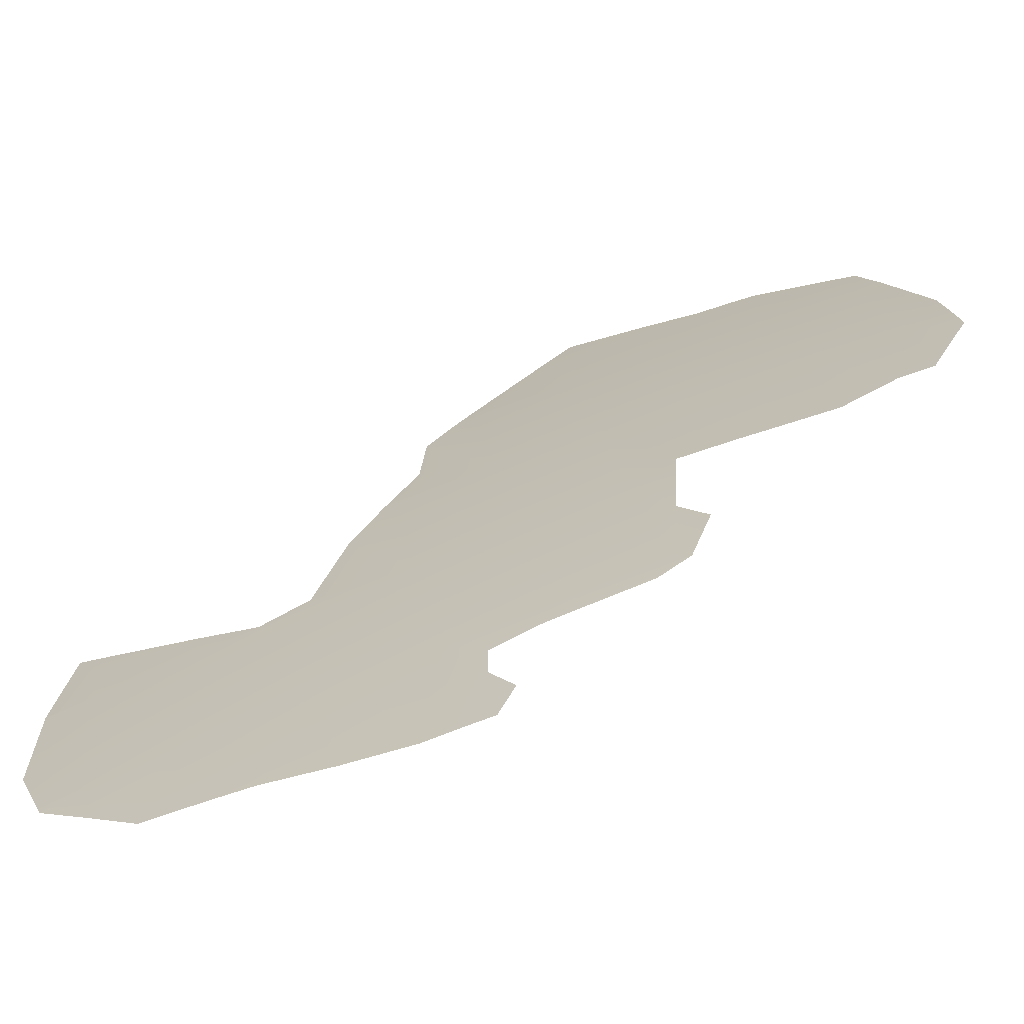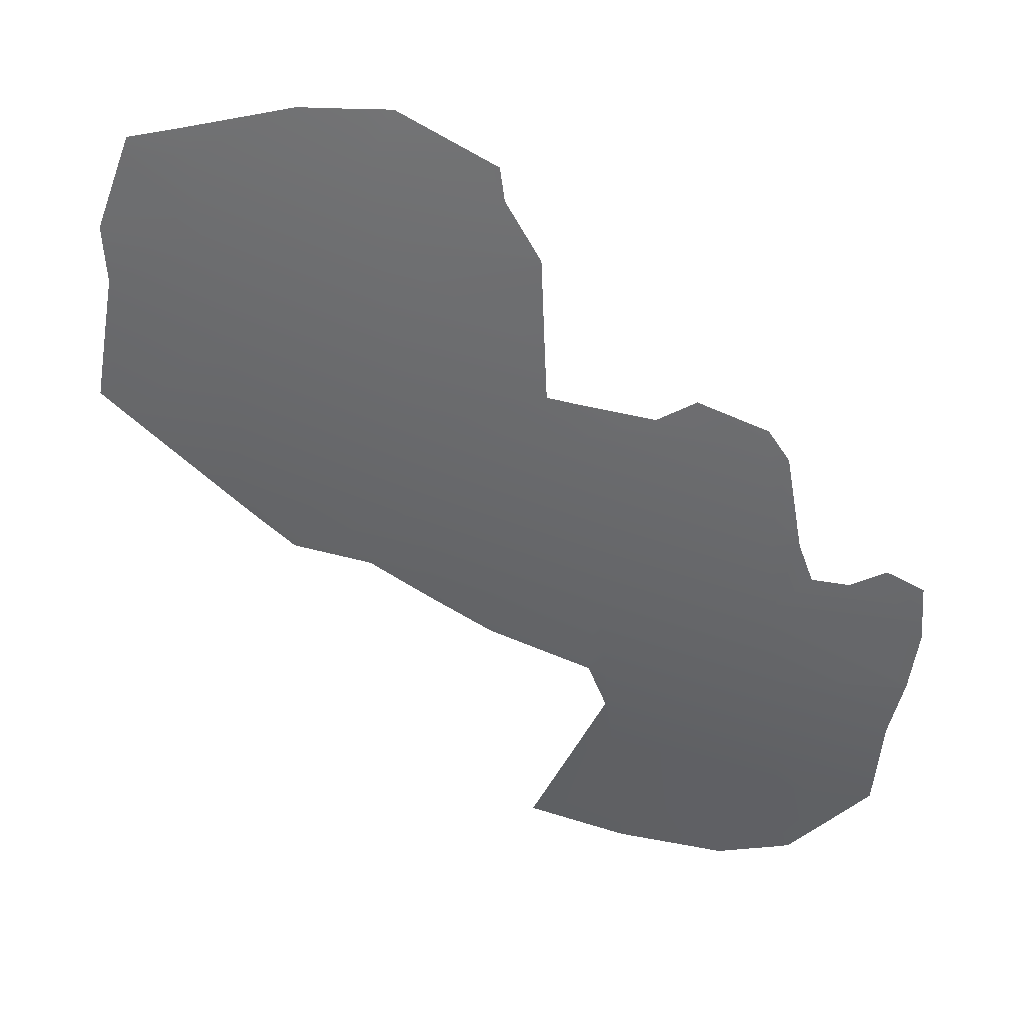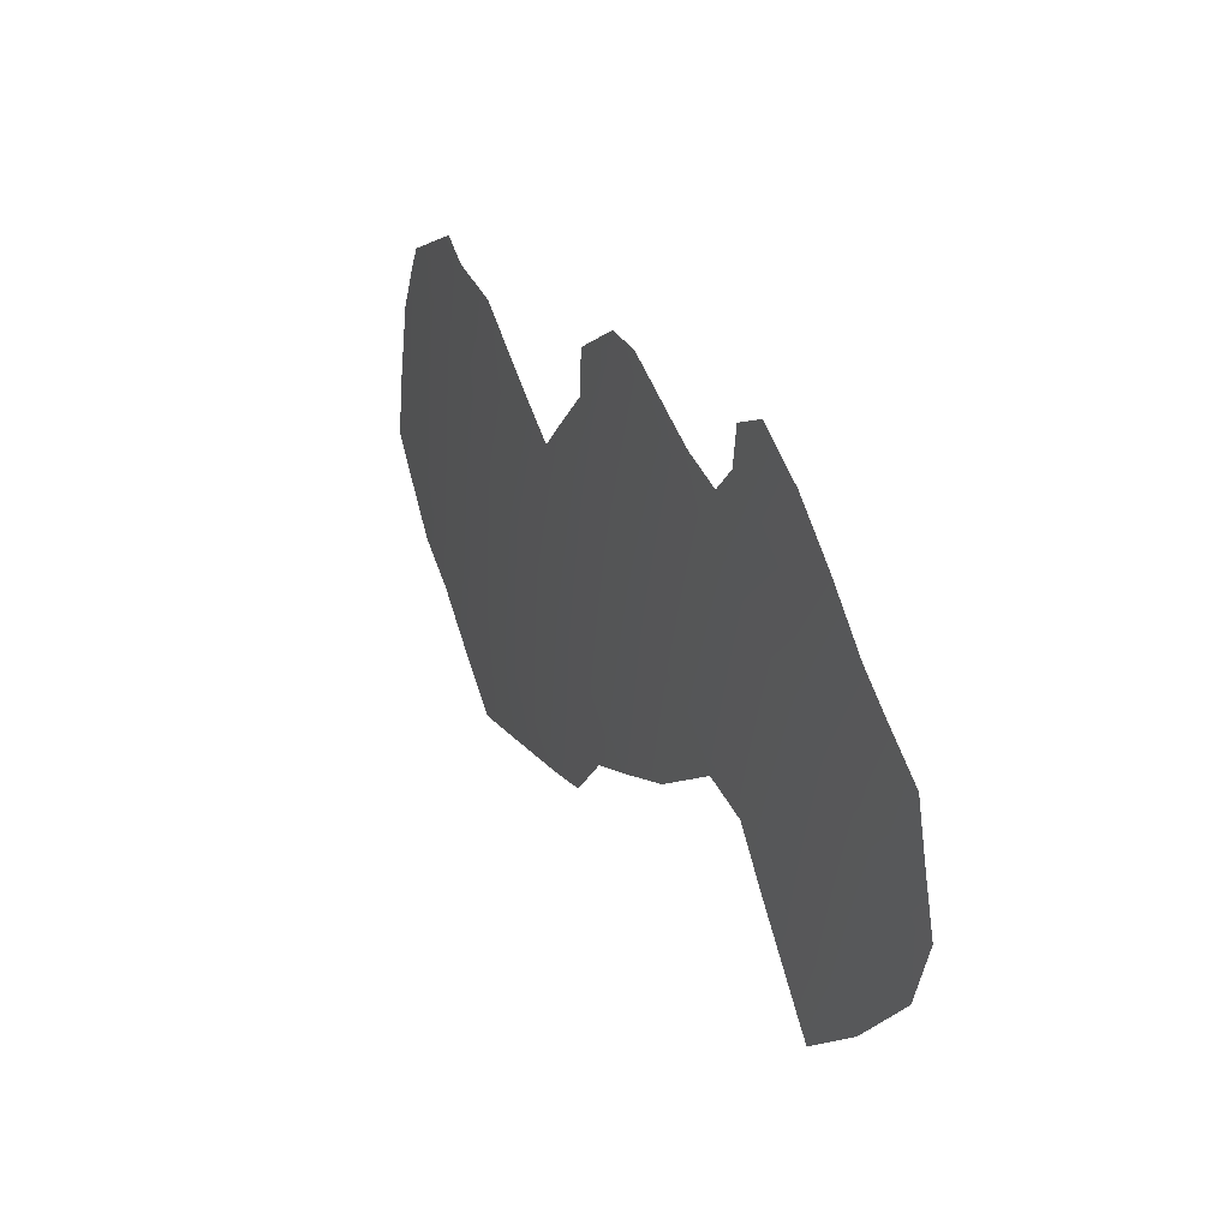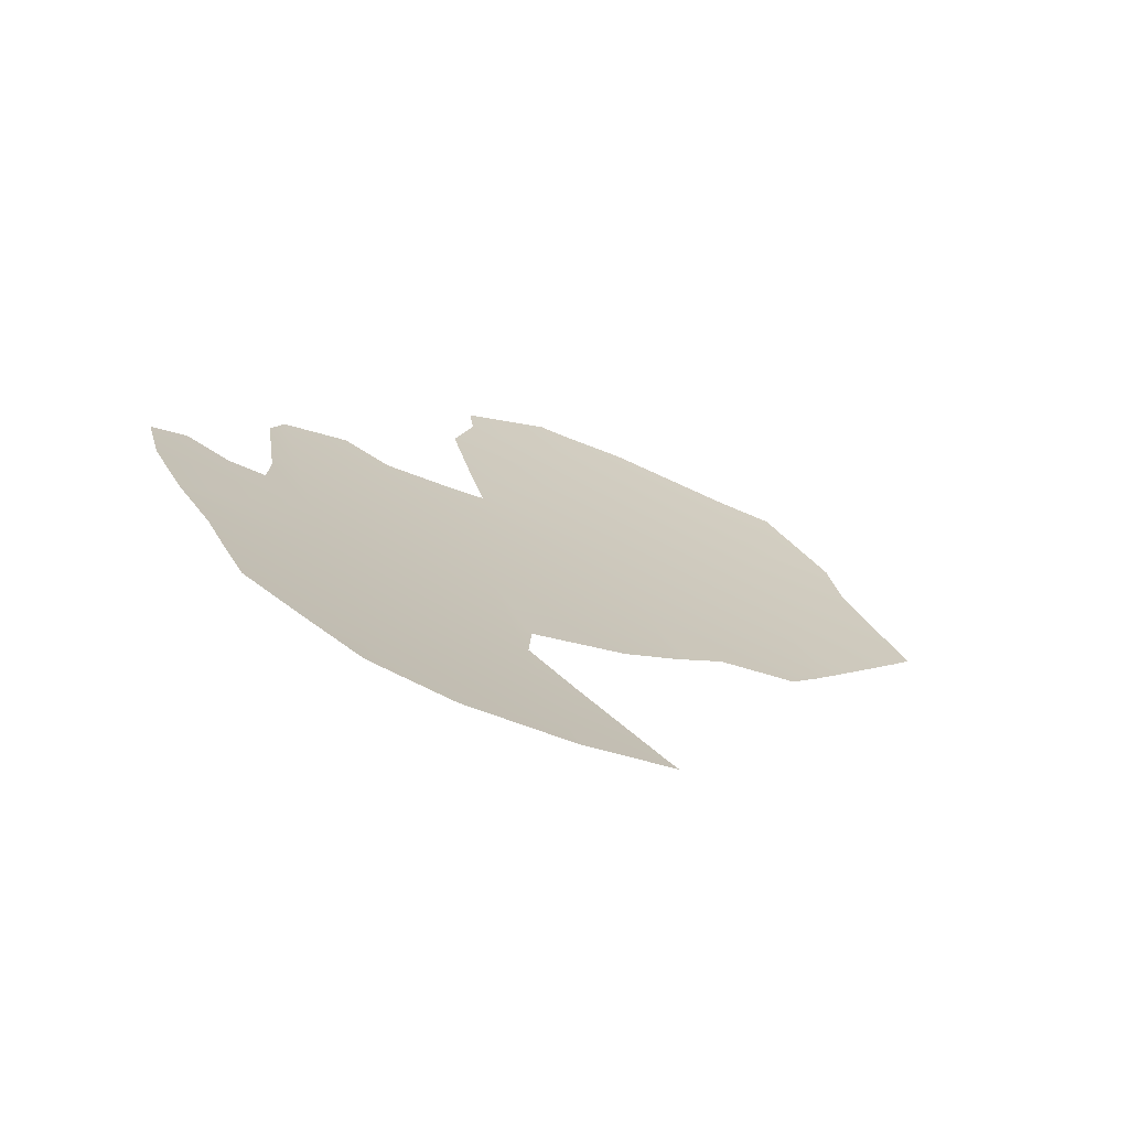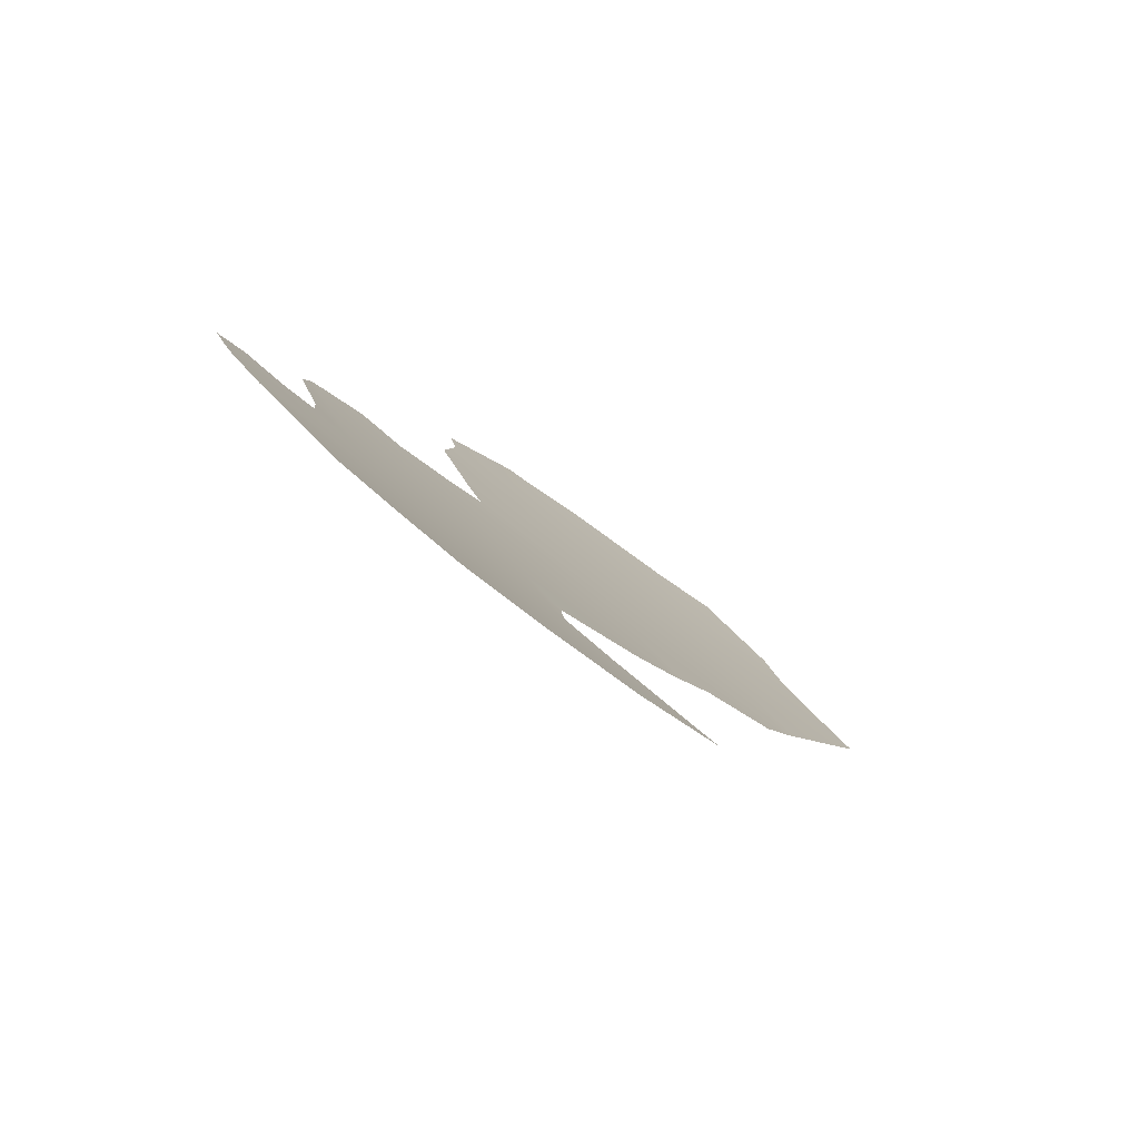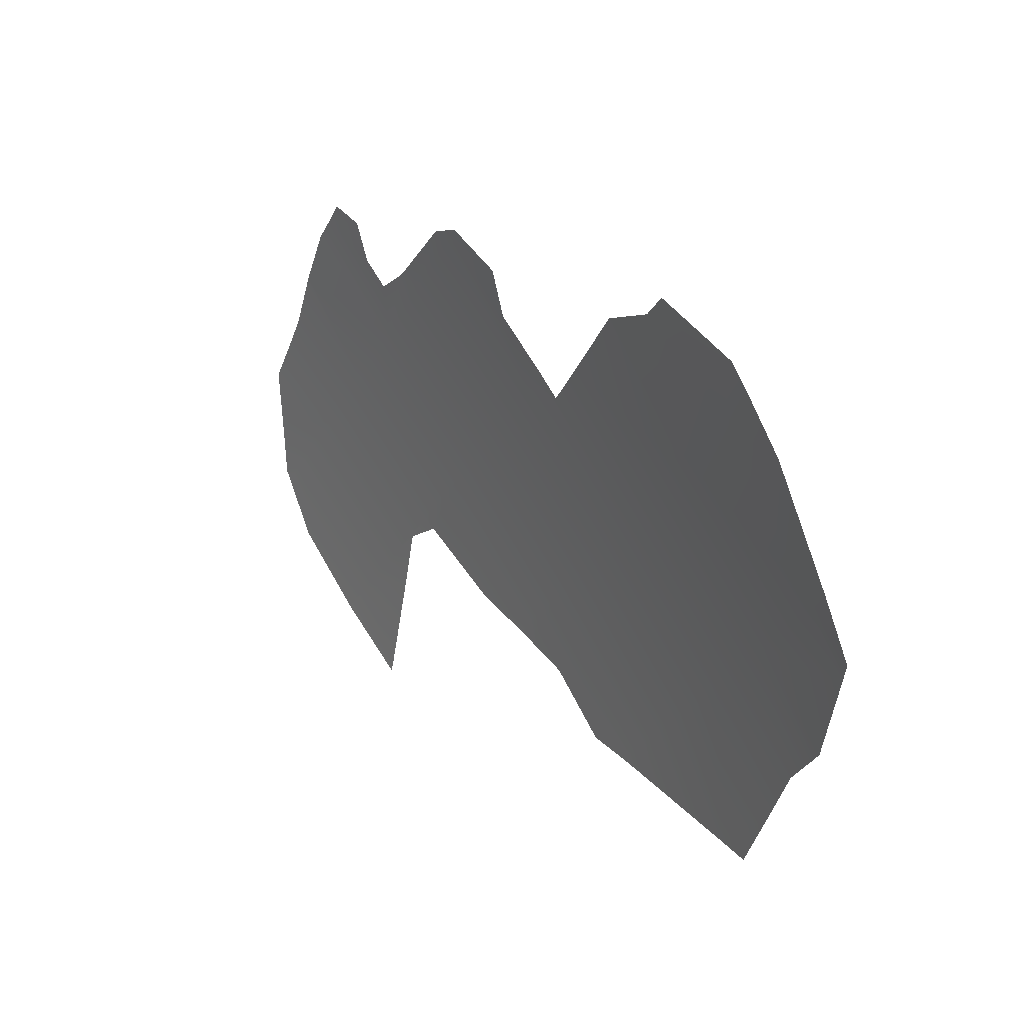
<metadata>
{"format":"obj","ext":"obj","renderer":"f3d","projection":"perspective","resolution":1024,"background":"white","views":[{"elev":-14.2,"azim":81.1,"up":"+Z"},{"elev":11.5,"azim":45.7,"up":"+Y"},{"elev":-29.1,"azim":110.7,"up":"+Y"},{"elev":-46.1,"azim":-177.2,"up":"+Y"},{"elev":-52.6,"azim":170.0,"up":"+Y"},{"elev":72.8,"azim":-82.0,"up":"+Y"}]}
</metadata>
<code>
o 0_Paraguay_sphere.001
v 2.596 -1.913 3.821
v 2.579 -1.986 3.795
v 2.561 -2.058 3.769
v 2.543 -2.129 3.742
v 2.524 -2.2 3.714
v 2.504 -2.27 3.685
v 2.475 -1.913 3.9
v 2.459 -1.986 3.874
v 2.442 -2.058 3.848
v 2.424 -2.129 3.82
v 2.406 -2.2 3.791
v 2.387 -2.27 3.762
v 2.395 -1.694 4.049
v 2.381 -1.767 4.026
v 2.366 -1.841 4.001
v 2.351 -1.913 3.976
v 2.336 -1.986 3.95
v 2.32 -2.058 3.922
v 2.266 -1.694 4.122
v 2.253 -1.767 4.099
v 2.24 -1.841 4.074
v 2.225 -1.913 4.048
v 2.211 -1.986 4.021
v 2.486 -1.767 3.961
v 2.401 -1.657 4.06
v 2.217 -1.694 4.149
v 2.208 -1.999 4.016
v 2.318 -2.067 3.919
v 2.597 -1.986 3.783
v 2.307 -2.058 3.93
v 2.14 -1.913 4.093
v 2.595 -2.2 3.664
v 2.382 -2.2 3.806
v 2.469 -1.841 3.938
v 2.176 -1.767 4.14
v 2.599 -1.902 3.825
v 2.481 -1.885 3.91
v 2.659 -2.058 3.7
v 2.471 -1.694 4.002
v 2.495 -2.302 3.671
v 2.379 -2.301 3.748
v 2.54 -2.27 3.659
v 2.325 -2.27 3.8
v 2.603 -1.913 3.816
v 2.148 -1.841 4.122
v 2.631 -2.129 3.68
v 2.413 -2.129 3.827
v 2.27 -1.672 4.129
v 2.197 -1.986 4.028
v 2.123 -1.893 4.111
v 2.413 -2.126 3.828
v 2.351 -2.095 3.883
v 2.378 -2.301 3.748
v 2.317 -2.279 3.799
v 2.459 -1.88 3.926
v 2.226 -1.68 4.149
v 2.599 -1.902 3.824
v 2.654 -2.079 3.692
v 2.632 -2.126 3.681
v 2.502 -2.3 3.667
v 2.528 -1.896 3.875
v 2.559 -1.88 3.862
v 2.169 -1.796 4.131
v 2.447 -2.312 3.696
v 2.487 -1.77 3.96
v 2.594 -1.999 3.777
v 2.594 -2.03 3.761
v 2.618 -2.034 3.742
v 2.646 -2.021 3.73
v 2.665 -2.035 3.708
v 2.577 -2.24 3.652
v 2.355 -1.656 4.087
v 2.179 -1.752 4.144
v 2.414 -2.161 3.808
v 2.479 -1.699 3.995
v 2.475 -1.724 3.987
v 2.606 -1.926 3.807
v 2.607 -2.171 3.672
v 2.281 -2.036 3.955
v 2.227 -2.024 3.992
v 2.421 -1.657 4.048
f 61 37 7
f 1 8 2
f 3 8 9
f 3 10 4
f 4 11 5
f 6 11 12
f 55 15 16
f 7 17 8
f 9 17 18
f 52 51 9
f 11 10 74
f 12 33 43
f 72 48 19
f 13 20 14
f 15 20 21
f 15 22 16
f 16 23 17
f 79 30 17
f 19 56 26
f 73 20 26
f 20 35 63
f 45 50 31
f 22 49 23
f 12 53 41
f 57 1 44
f 59 3 4
f 60 6 40
f 49 27 23
f 64 6 12
f 65 24 14
f 67 66 3
f 71 32 5
f 30 28 18
f 13 14 76
f 77 1 2
f 78 4 5
f 81 13 39
f 7 1 61
f 1 36 62
f 61 1 62
f 1 7 8
f 3 2 8
f 3 9 10
f 4 10 11
f 6 5 11
f 16 7 55
f 7 37 55
f 55 34 15
f 7 16 17
f 9 8 17
f 47 10 51
f 10 9 51
f 9 18 52
f 18 28 52
f 10 47 74
f 74 33 11
f 12 11 33
f 19 13 72
f 13 25 72
f 13 19 20
f 15 14 20
f 15 21 22
f 16 22 23
f 30 18 17
f 17 23 80
f 23 27 80
f 80 79 17
f 19 48 56
f 35 20 73
f 20 19 26
f 45 21 63
f 21 20 63
f 31 22 21
f 21 45 31
f 22 31 49
f 12 43 53
f 43 54 53
f 57 36 1
f 4 46 59
f 59 58 3
f 58 38 3
f 60 42 6
f 12 41 64
f 64 40 6
f 15 34 14
f 34 65 14
f 3 38 68
f 38 70 69
f 68 38 69
f 29 2 66
f 2 3 66
f 3 68 67
f 6 42 5
f 42 71 5
f 14 24 76
f 76 75 39
f 39 13 76
f 2 29 77
f 77 44 1
f 5 32 78
f 78 46 4
f 81 25 13

</code>
